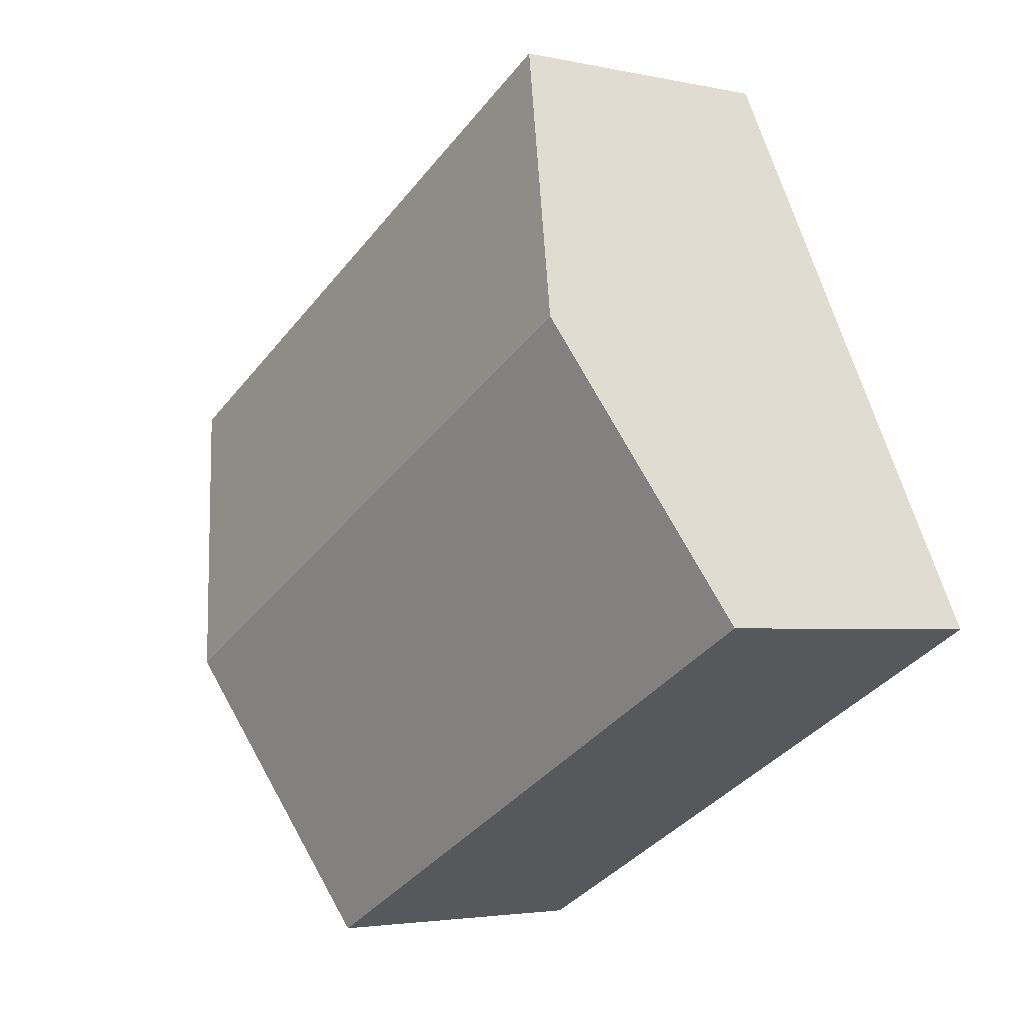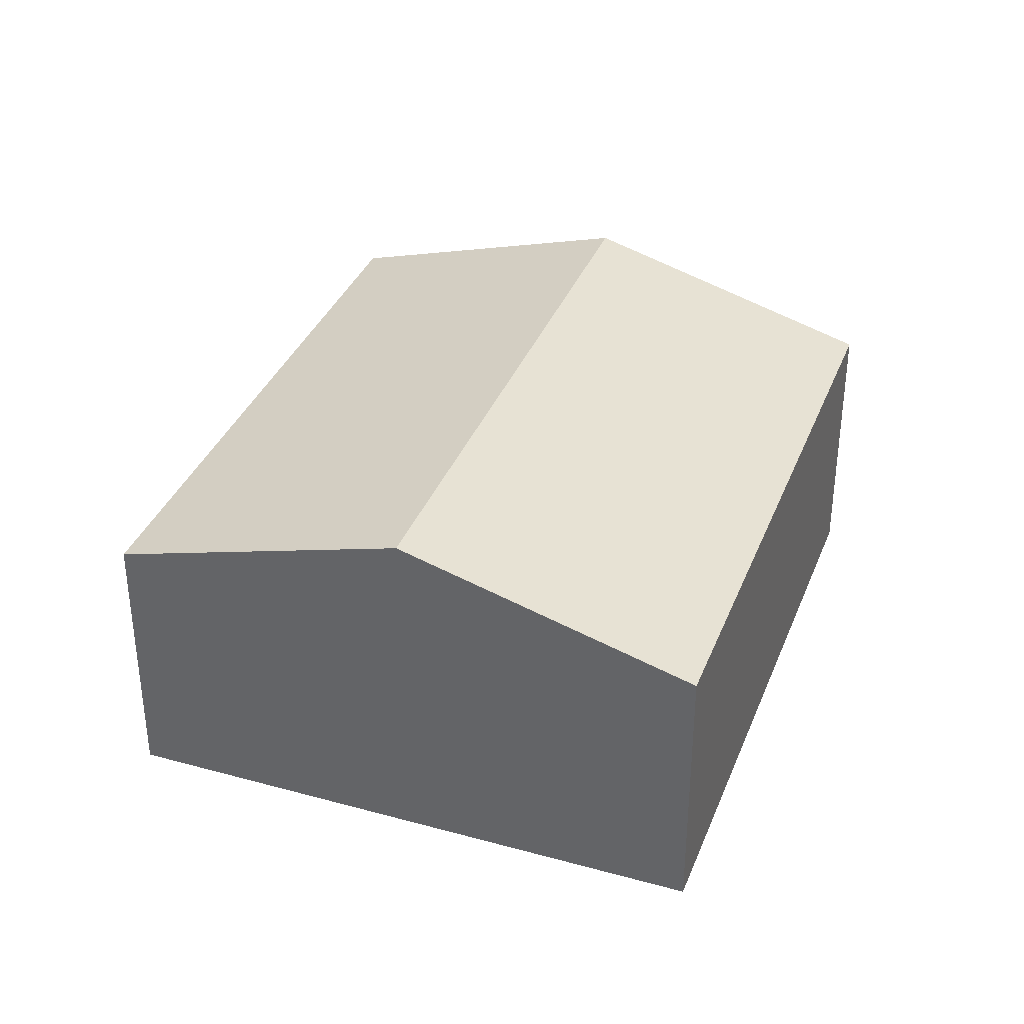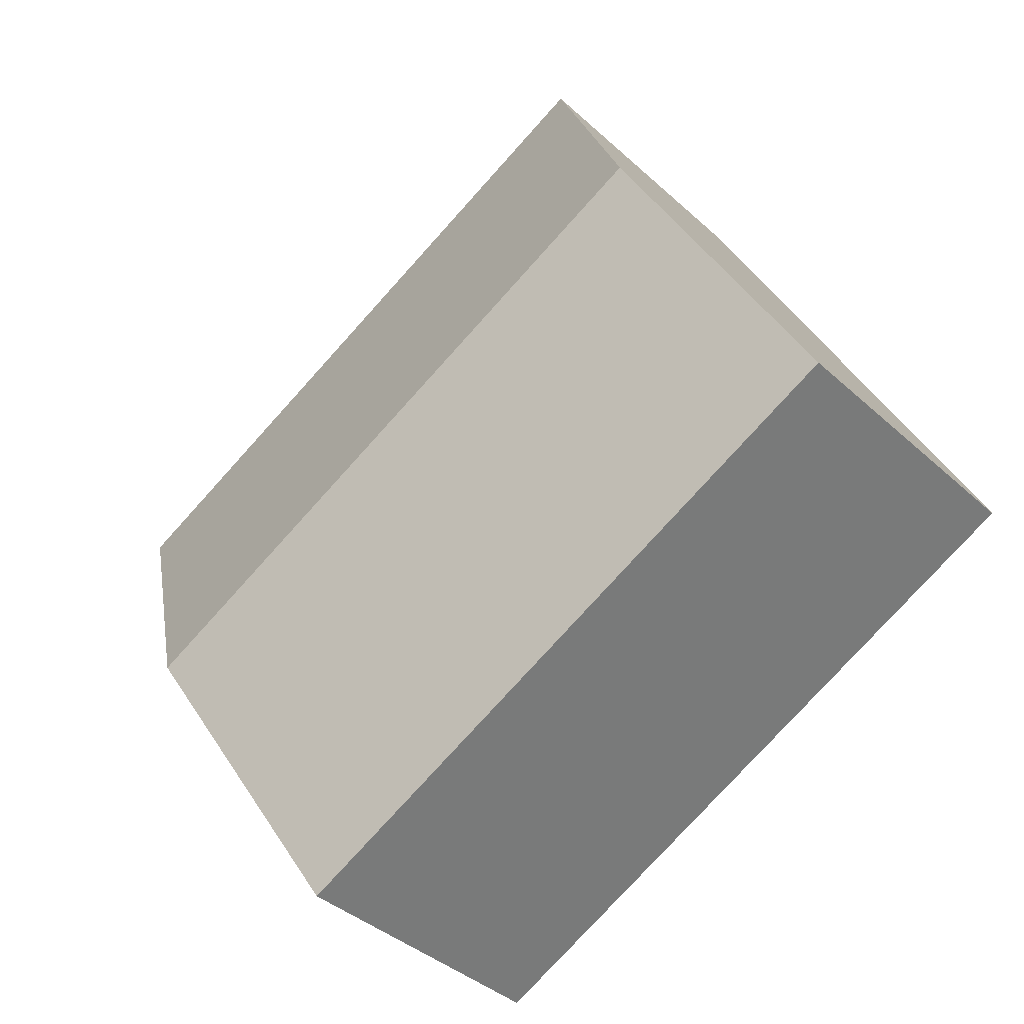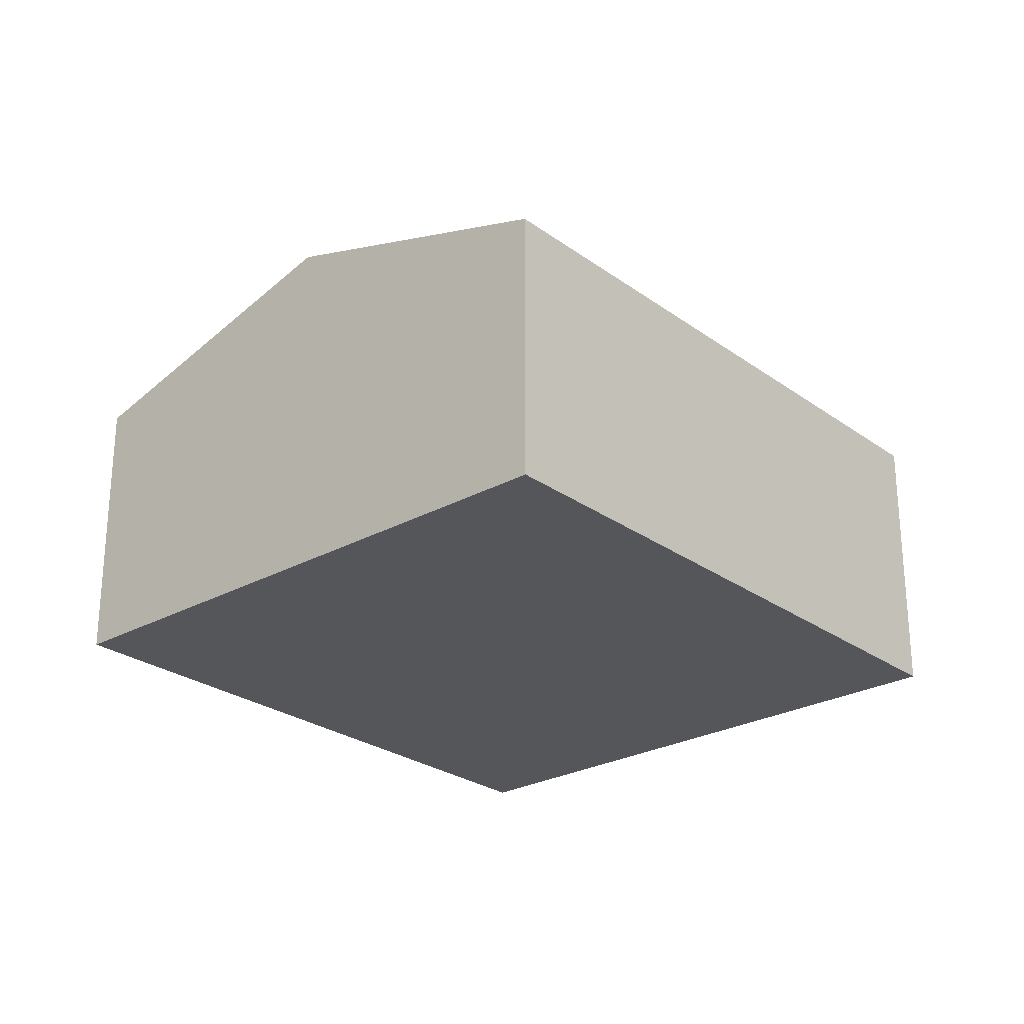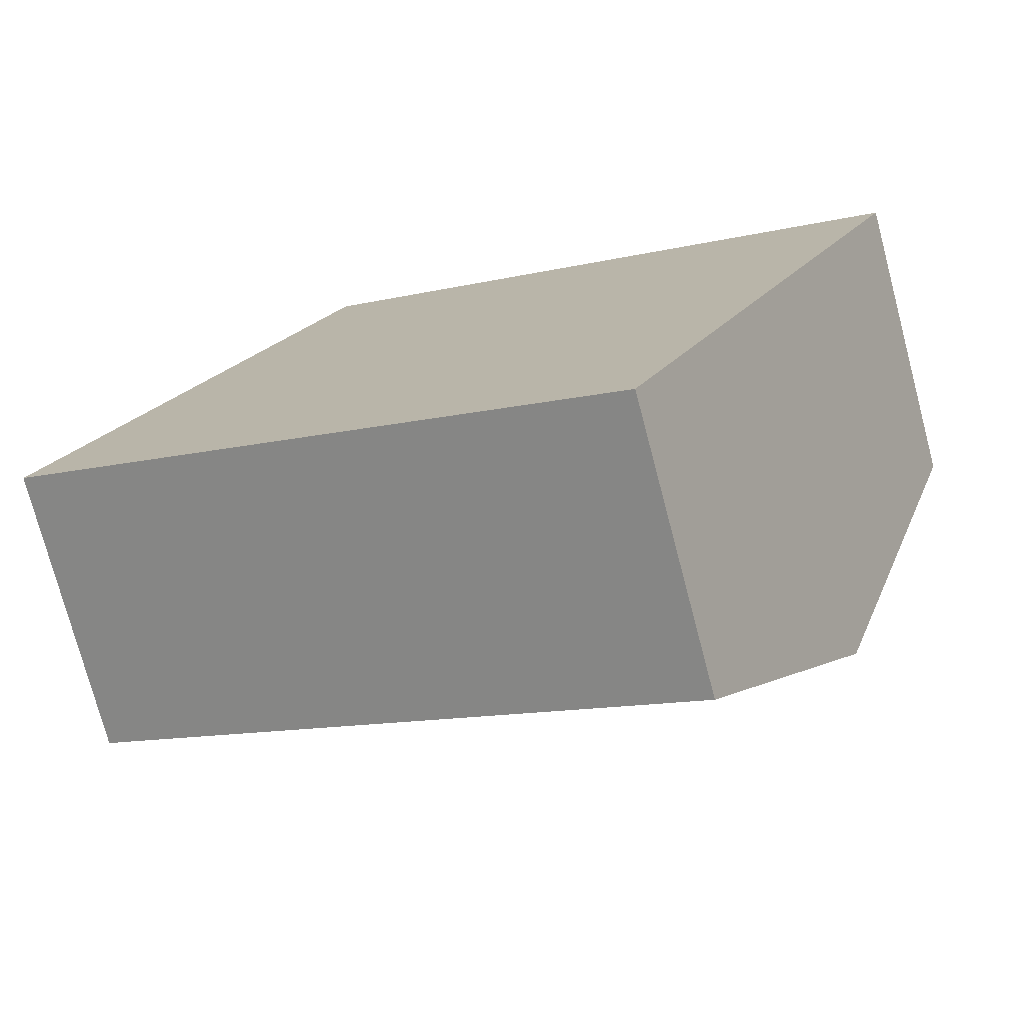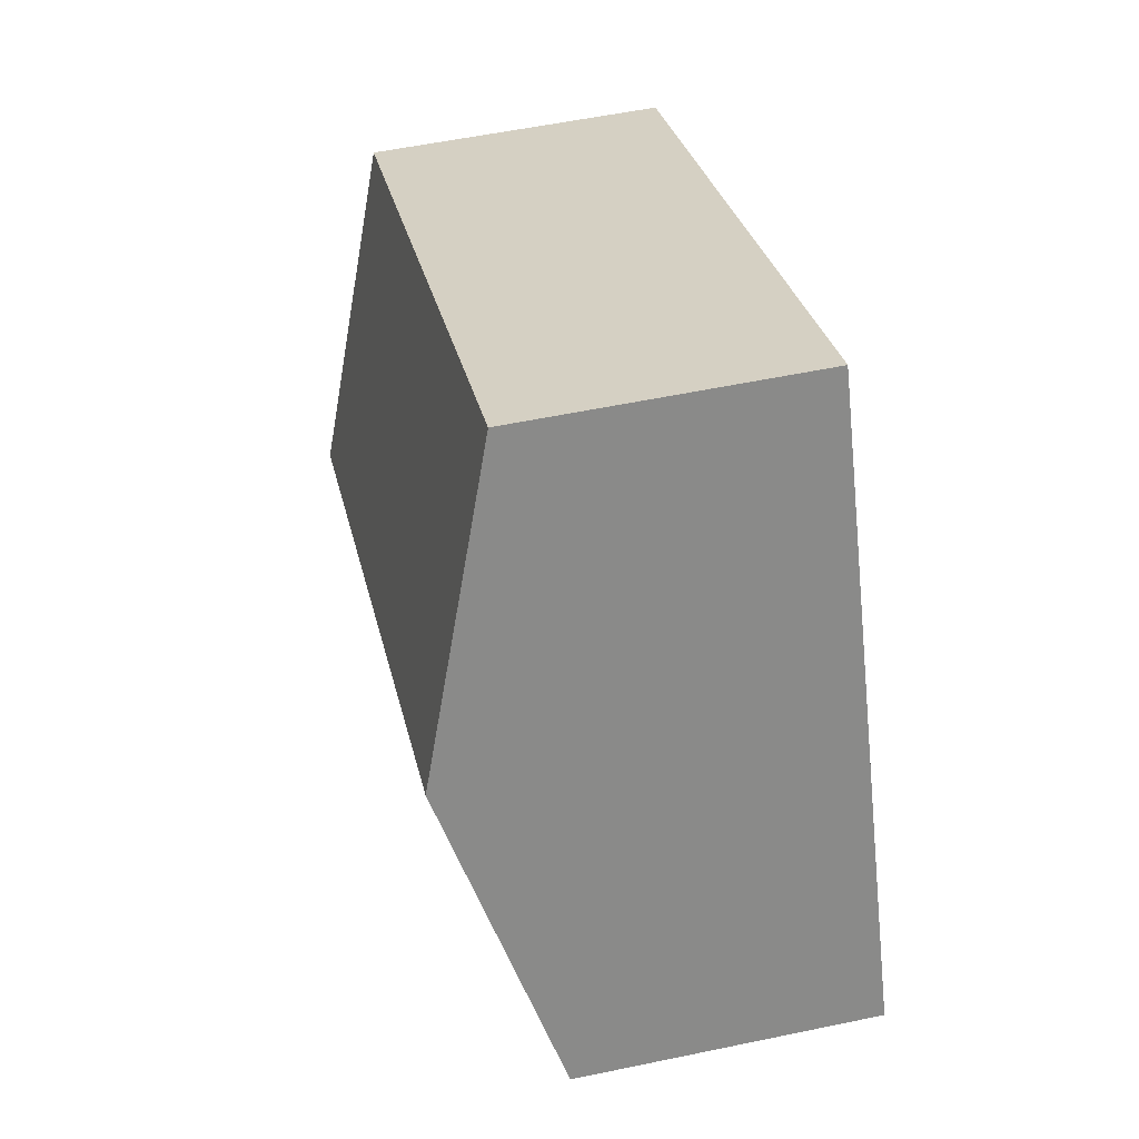
<metadata>
{"format":"obj","ext":"obj","renderer":"f3d","projection":"perspective","resolution":1024,"background":"white","views":[{"elev":-3.1,"azim":-127.3,"up":"+Z"},{"elev":35.9,"azim":-42.7,"up":"+Y"},{"elev":-38.5,"azim":-138.9,"up":"+Z"},{"elev":-26.0,"azim":-21.3,"up":"+Y"},{"elev":-75.4,"azim":14.8,"up":"+Z"},{"elev":54.9,"azim":-102.5,"up":"+Z"}]}
</metadata>
<code>
v  0 2.729 1.671e-16
v  7.163 3.576 -0.32
v  5.774 2.729 -2.996
v  1.389 3.576 2.677
v  2.778 2.729 5.353
v  8.552 2.729 2.356
v  5.774 1.835e-16 -2.996
v  0 0 0
v  1.389 -1.639e-16 2.677
v  2.778 -3.278e-16 5.353
v  8.552 -1.443e-16 2.356
v  7.163 1.959e-17 -0.32
g defaultobject
f 1 2 3
f 2 1 4
f 5 2 4
f 2 5 6
f 7 1 3
f 1 7 8
f 8 4 1
f 4 8 5
f 5 8 9
f 5 9 10
f 10 6 5
f 6 10 11
f 2 7 3
f 7 2 6
f 7 6 12
f 12 6 11
f 7 9 8
f 9 7 12
f 9 12 10
f 10 12 11

</code>
